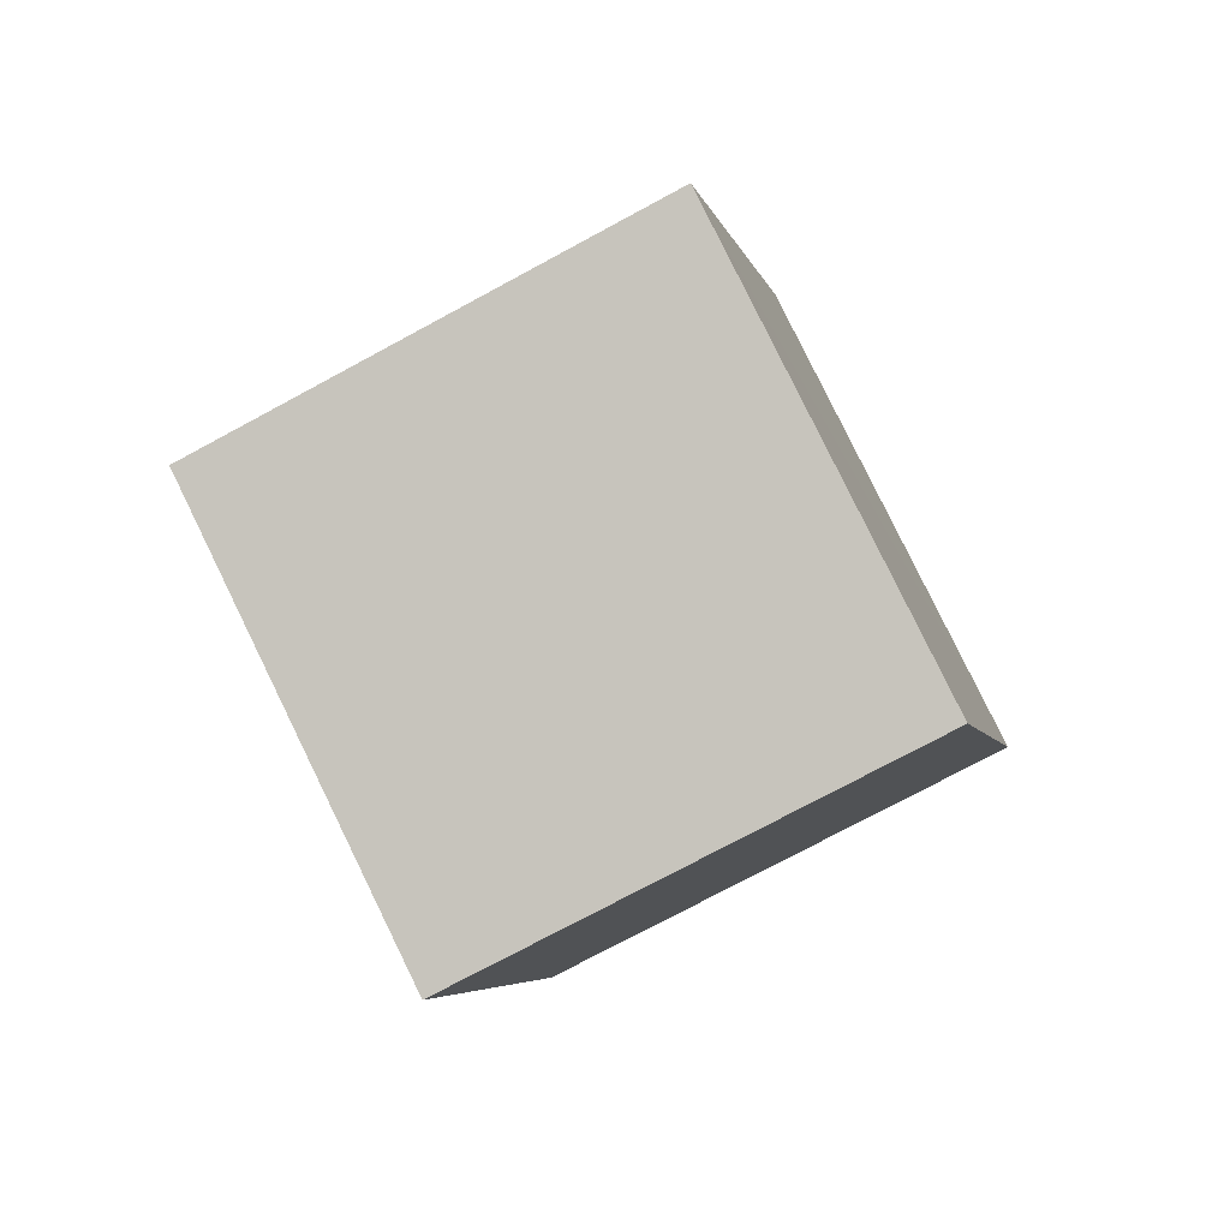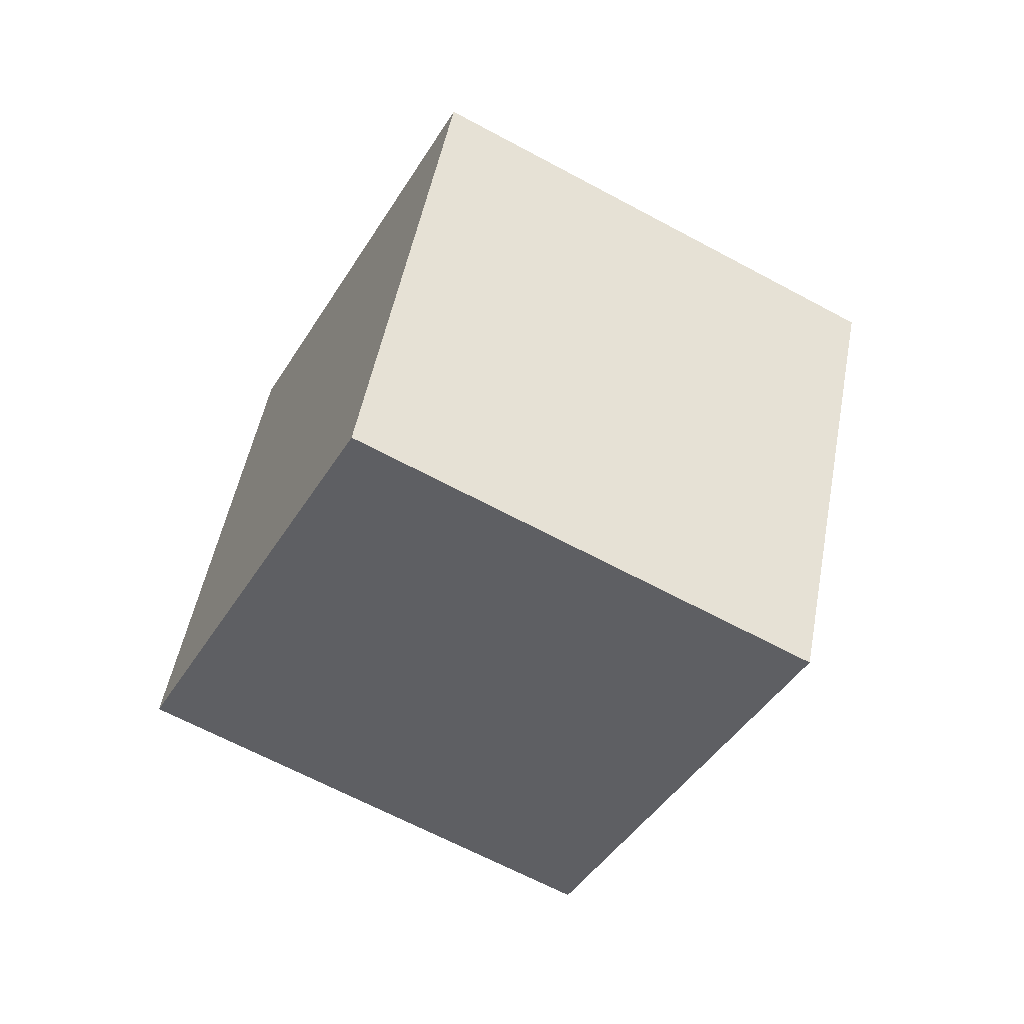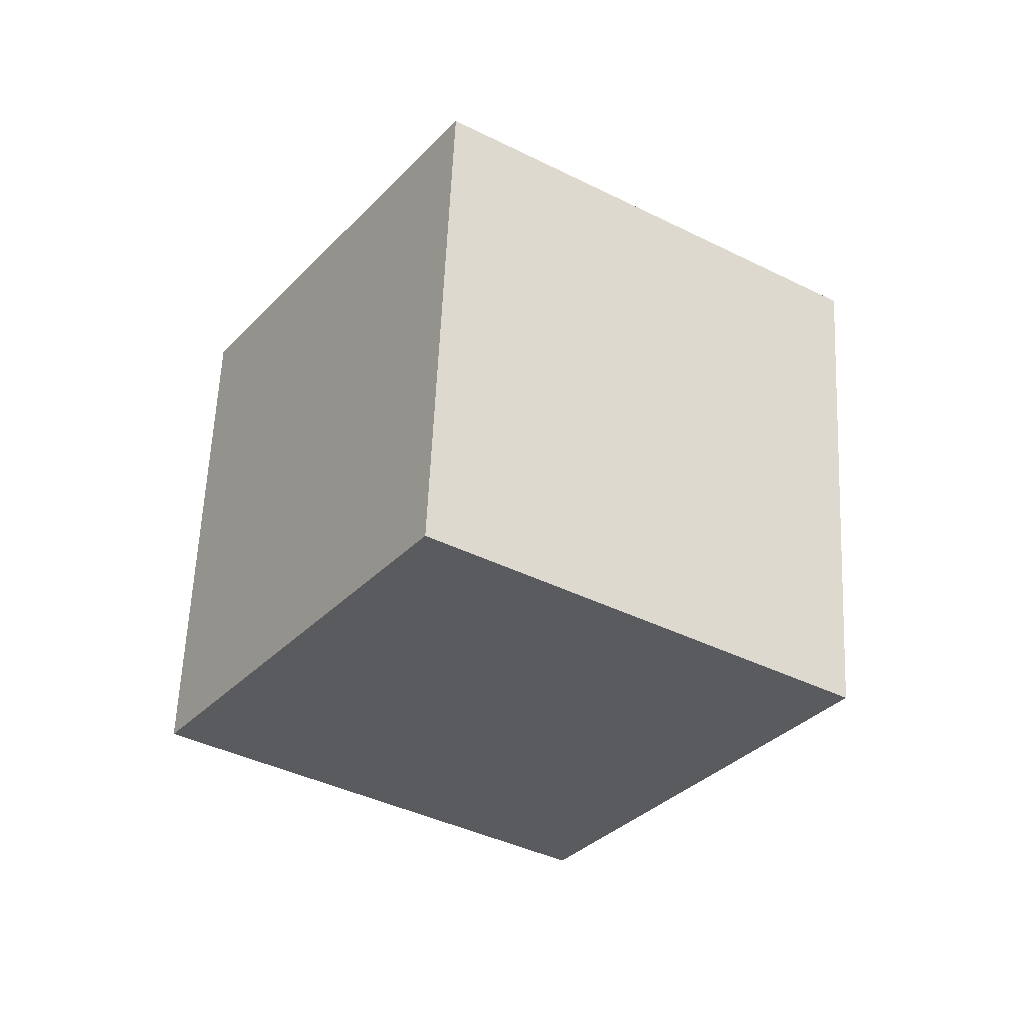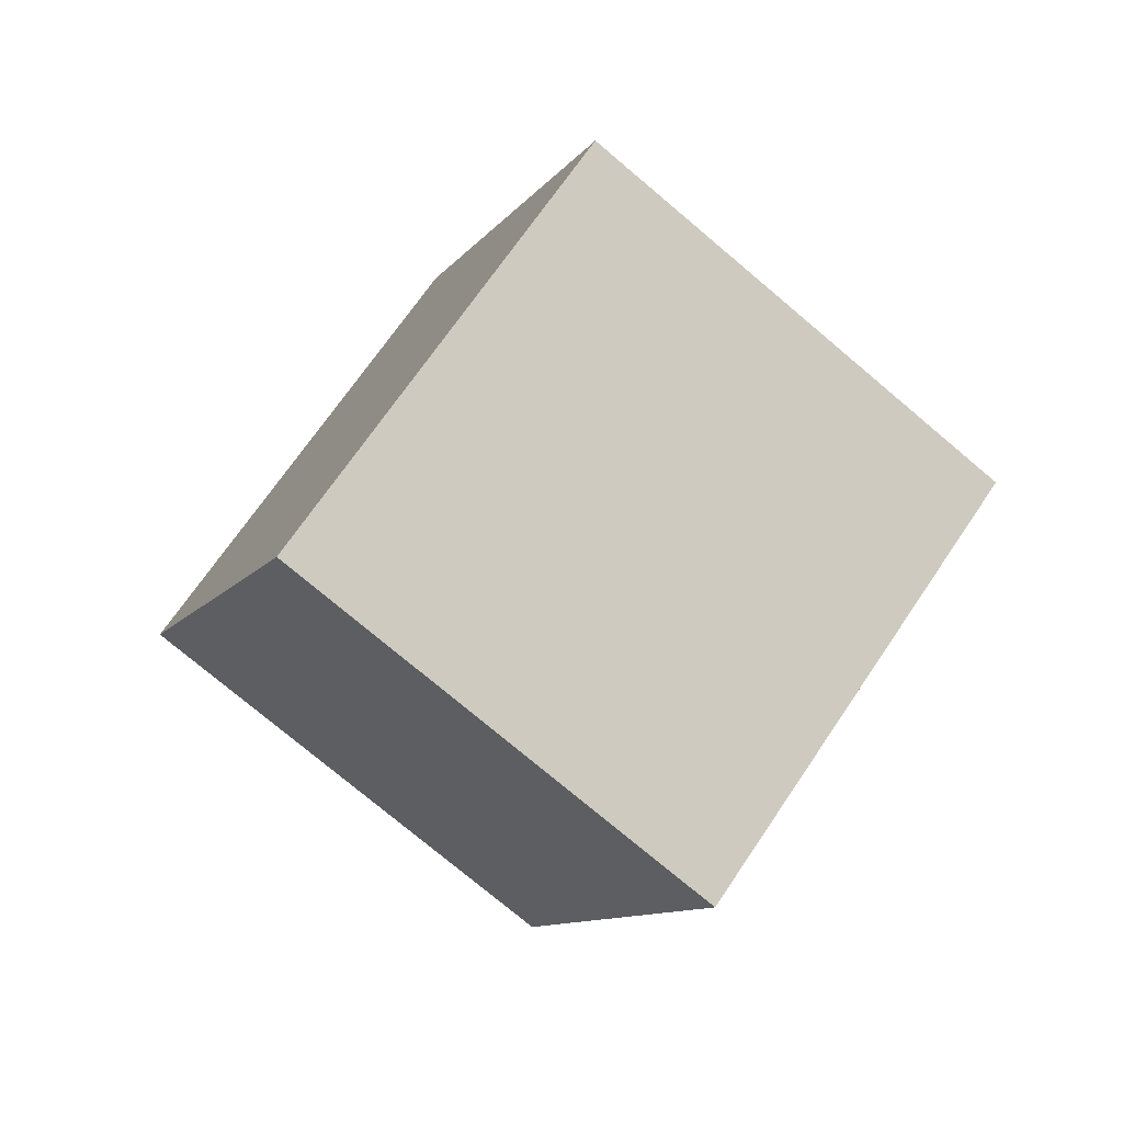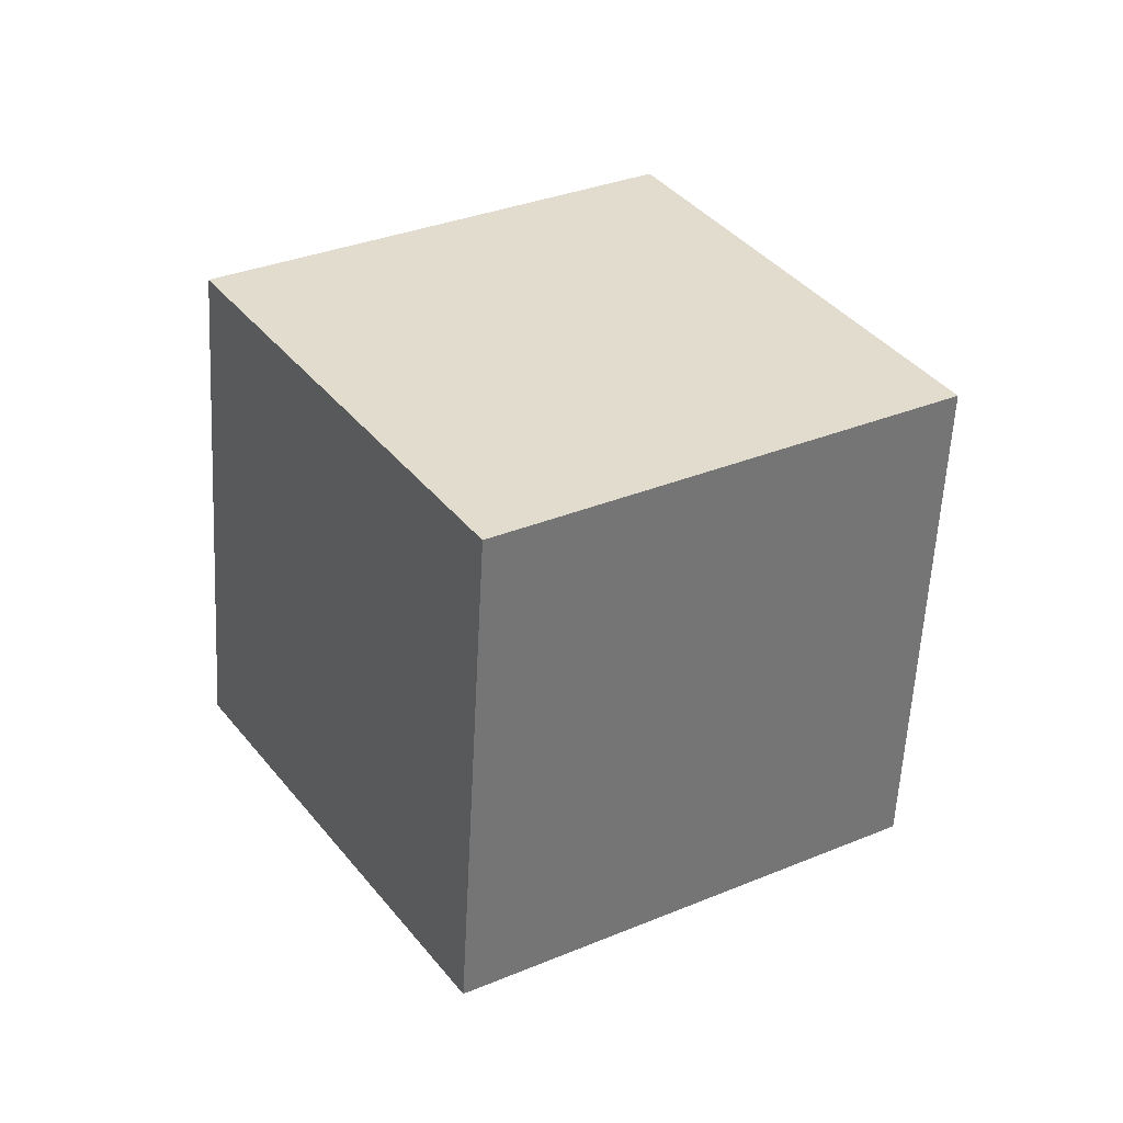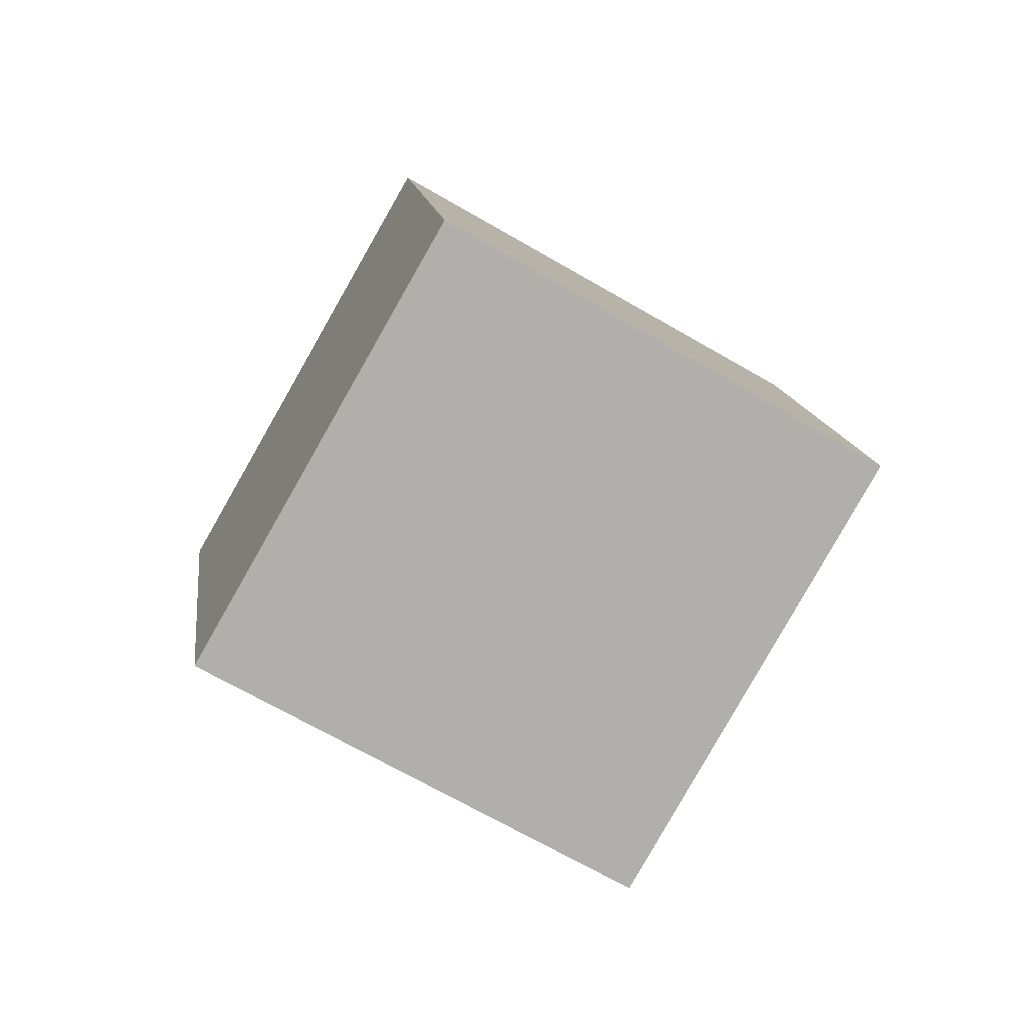
<metadata>
{"format":"obj","ext":"obj","renderer":"f3d","projection":"perspective","resolution":1024,"background":"white","views":[{"elev":36.4,"azim":-42.1,"up":"+Z"},{"elev":5.3,"azim":136.5,"up":"+Z"},{"elev":17.3,"azim":126.7,"up":"+Z"},{"elev":18.8,"azim":36.4,"up":"+Z"},{"elev":-31.1,"azim":132.1,"up":"+Y"},{"elev":50.7,"azim":163.7,"up":"+Z"}]}
</metadata>
<code>
v  1.408  2.336  1.374
v  1.296  1.558  0.755
v  2.058  1.091  1.204
v  2.17  1.868  1.823
v  0.77  1.915  2.019
v  0.6579  1.137  1.401
v  1.42  0.6698  1.849
v  1.532  1.448  2.468
f 3 1 2
f 5 7 6
f 1 3 4
f 1 6 2
f 7 5 8
f 2 7 3
f 6 1 5
f 3 8 4
f 7 2 6
f 1 8 5
f 8 3 7
f 8 1 4

</code>
